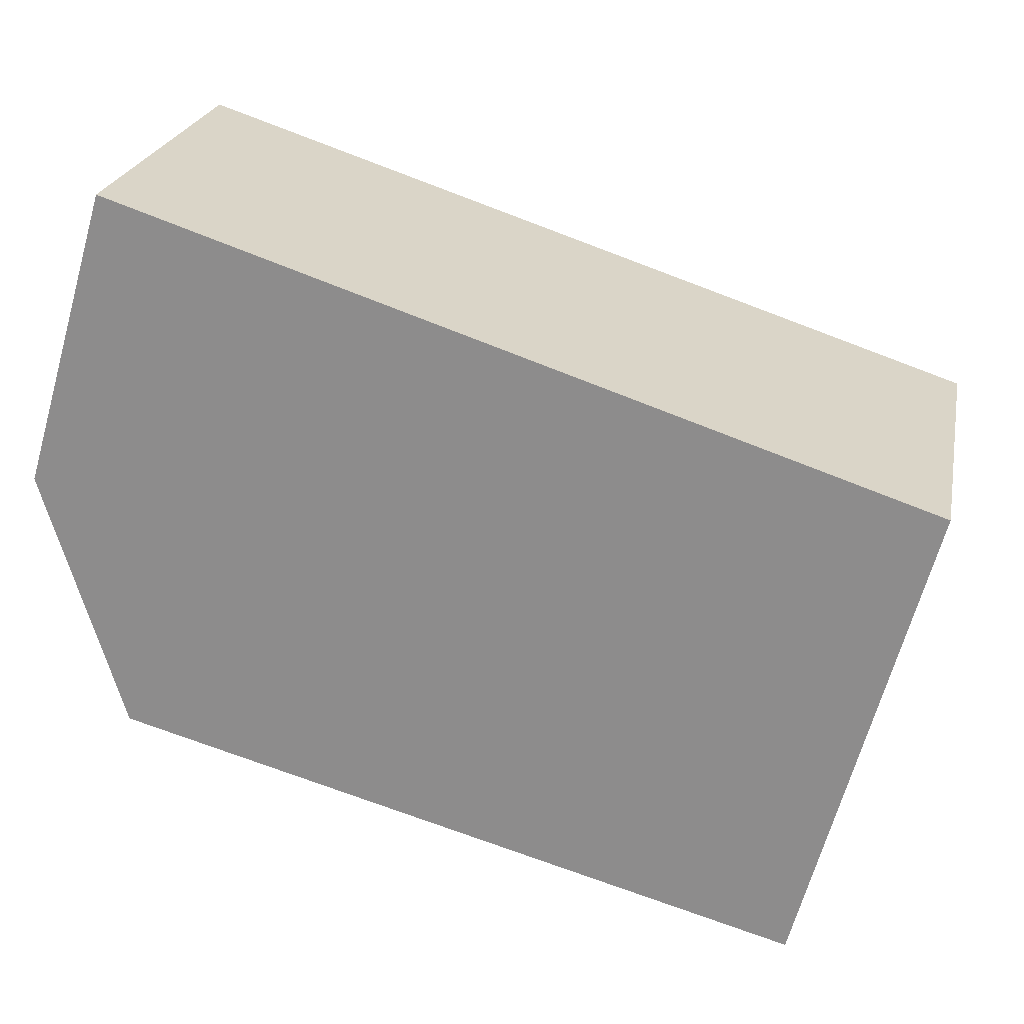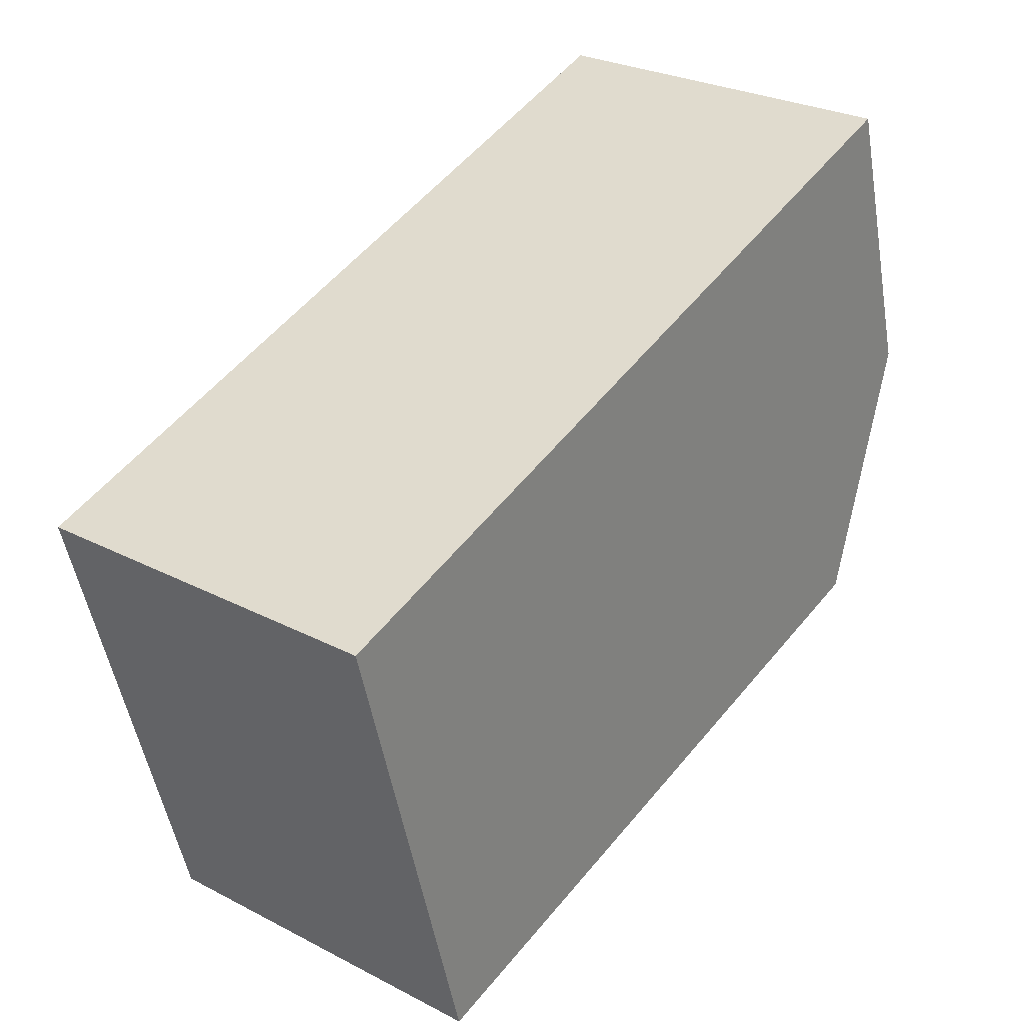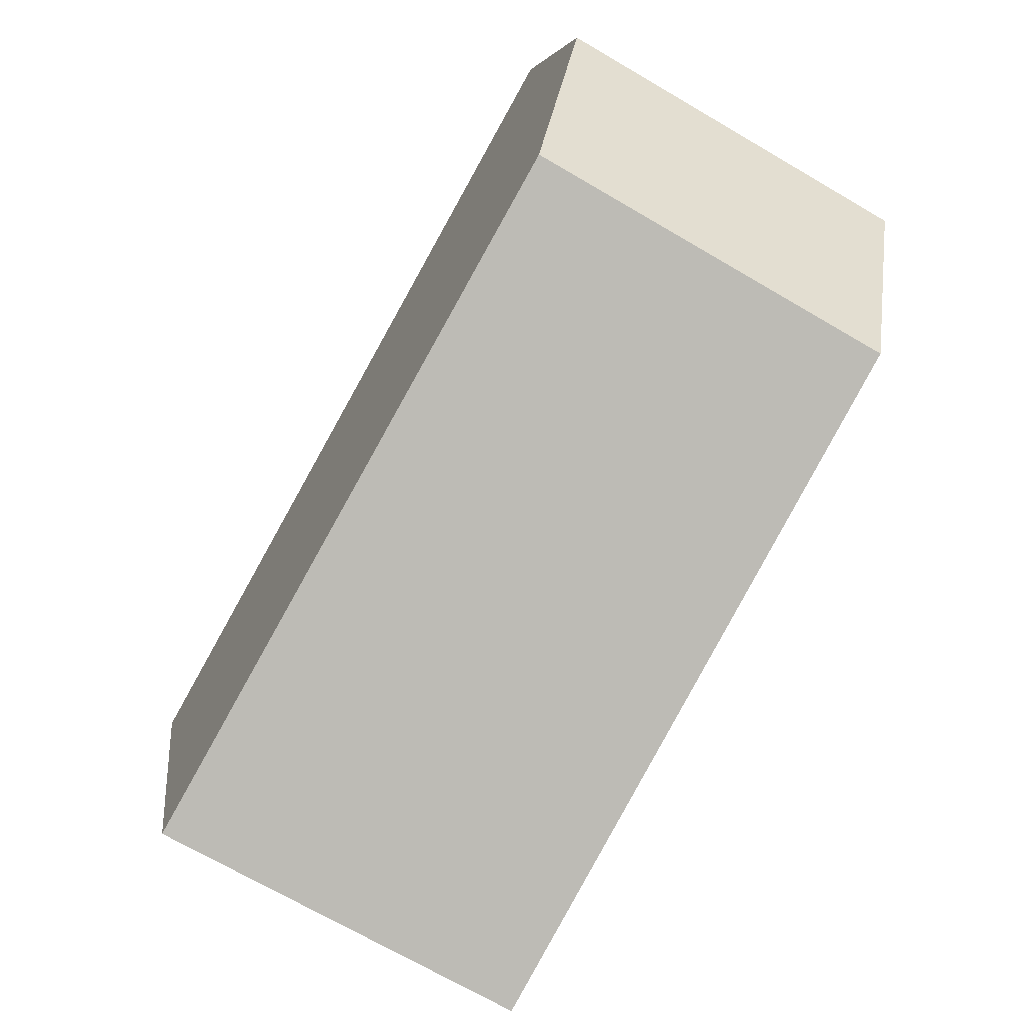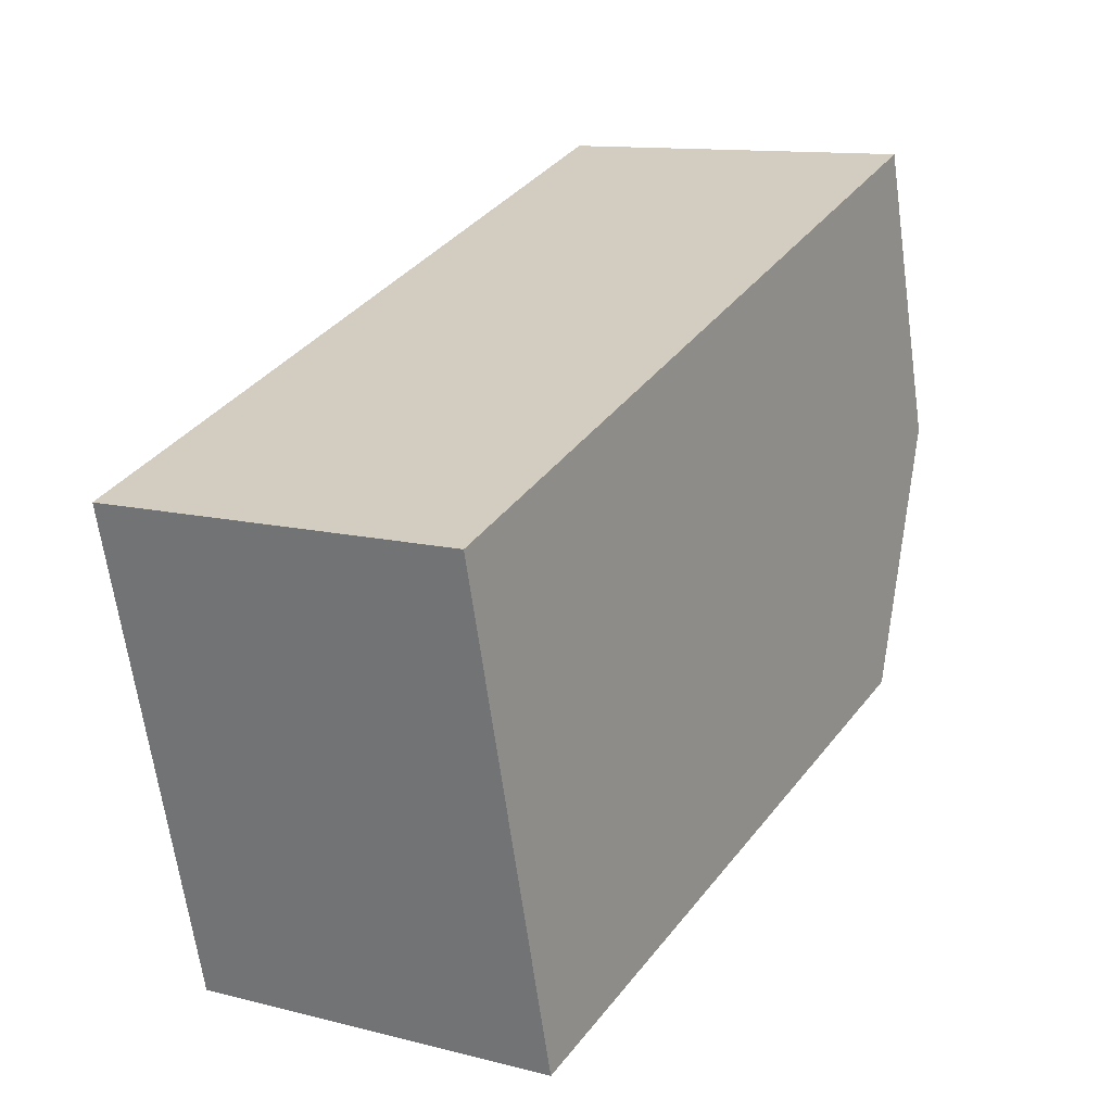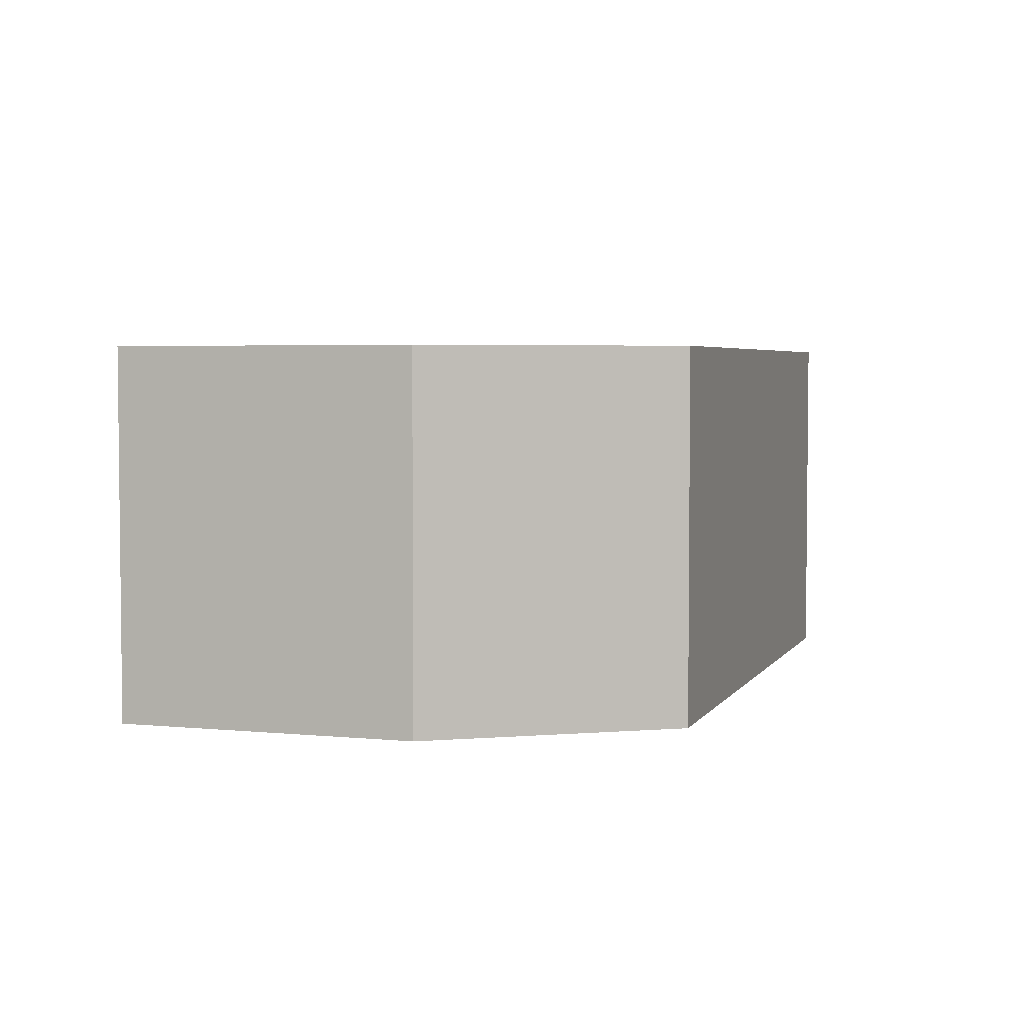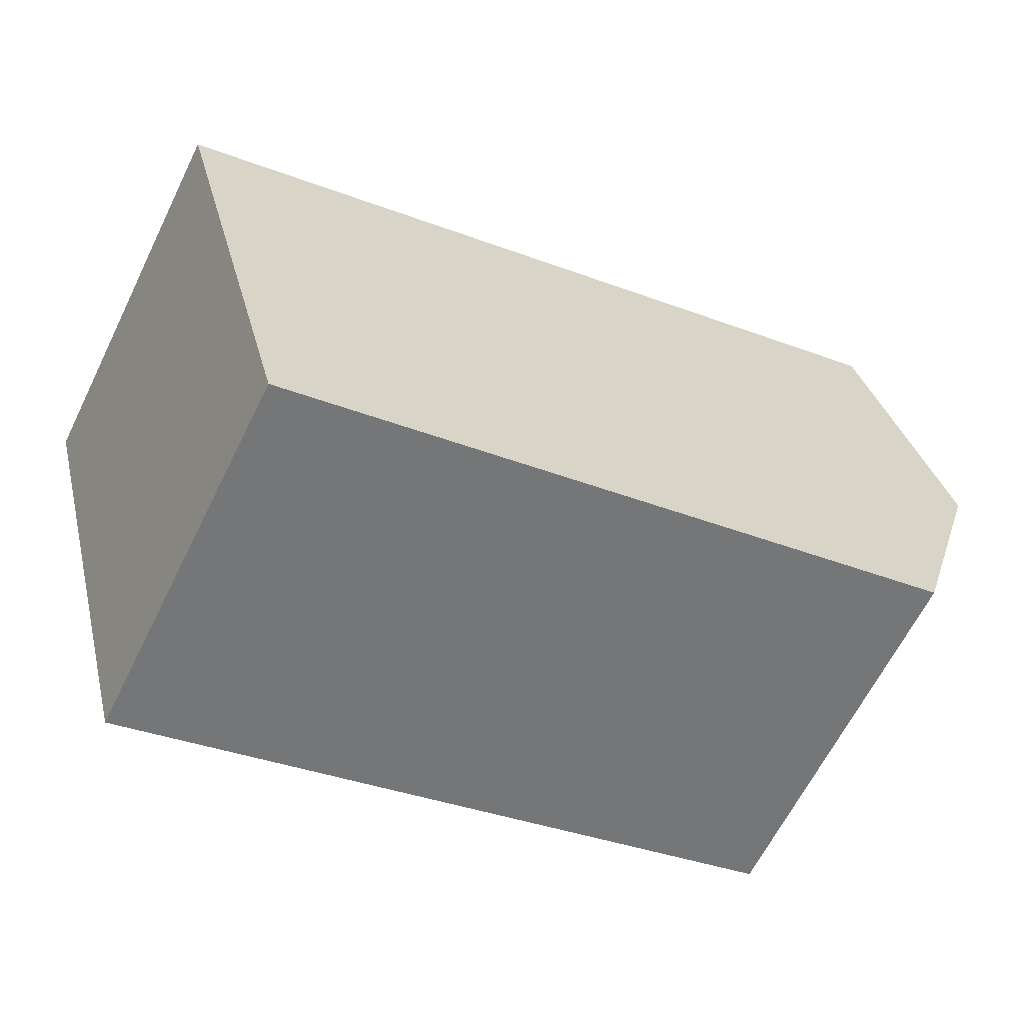
<metadata>
{"format":"obj","ext":"obj","renderer":"f3d","projection":"perspective","resolution":1024,"background":"white","views":[{"elev":23.4,"azim":-168.8,"up":"+Z"},{"elev":27.7,"azim":-51.7,"up":"+Z"},{"elev":-70.5,"azim":59.7,"up":"+Z"},{"elev":12.1,"azim":-59.1,"up":"+Z"},{"elev":3.9,"azim":92.0,"up":"+Y"},{"elev":-63.3,"azim":-26.2,"up":"+Z"}]}
</metadata>
<code>
v  0 1.32 8.083e-17
v  2.892 1.32 -1.039
v  0.457 1.32 -1.706
v  2.869 1.32 0.939
v  3.18 1.32 -0.11
v  2.869 -5.75e-17 0.939
v  3.18 6.736e-18 -0.11
v  2.892 6.362e-17 -1.039
v  0.457 1.045e-16 -1.706
v  0 0 0
g defaultobject
f 1 2 3
f 2 1 4
f 2 4 5
f 6 5 4
f 5 6 7
f 7 2 5
f 2 7 8
f 8 3 2
f 3 8 9
f 9 1 3
f 1 9 10
f 10 4 1
f 4 10 6
f 10 7 6
f 7 10 8
f 8 10 9

</code>
